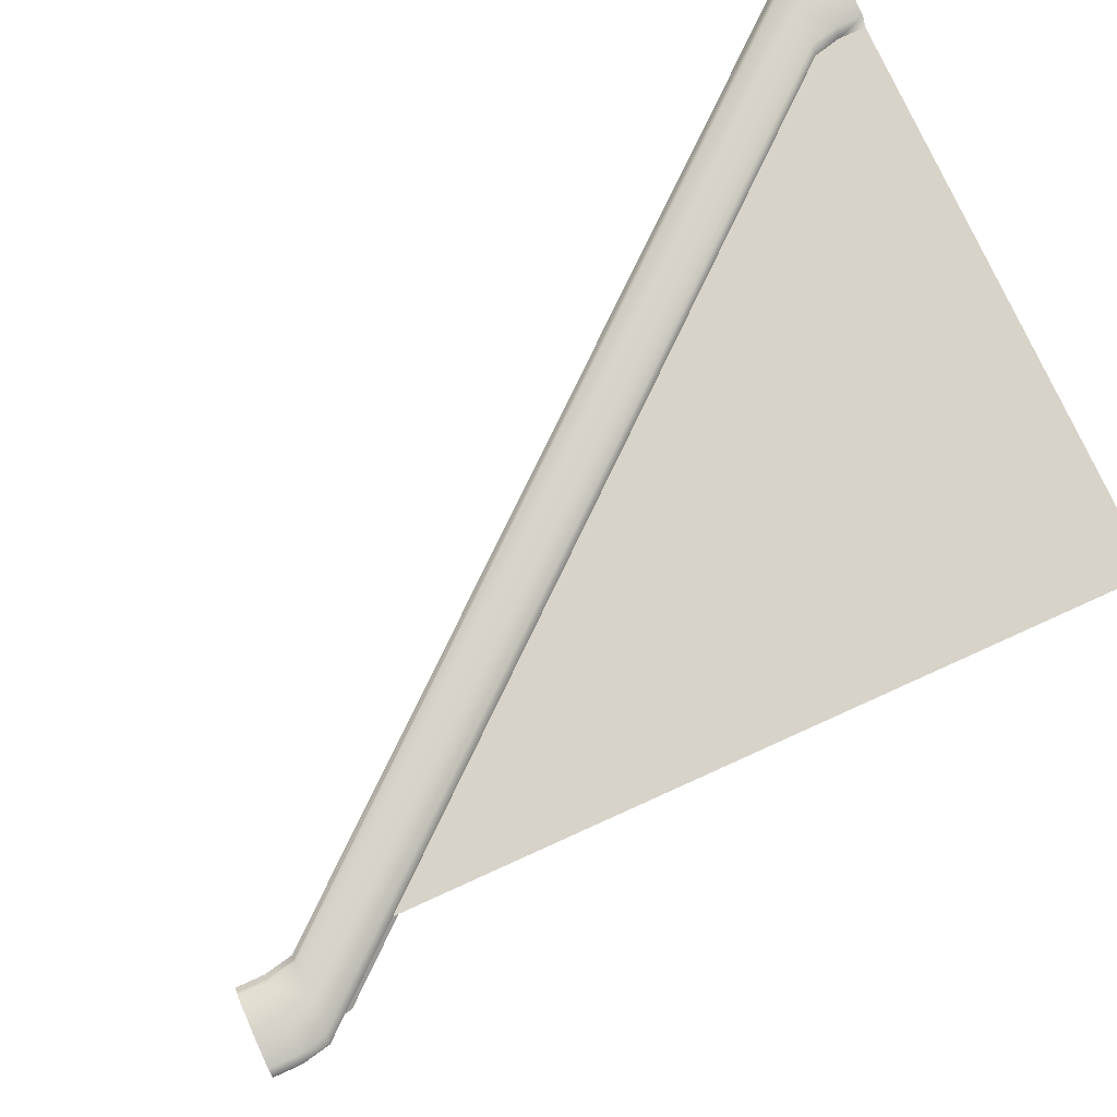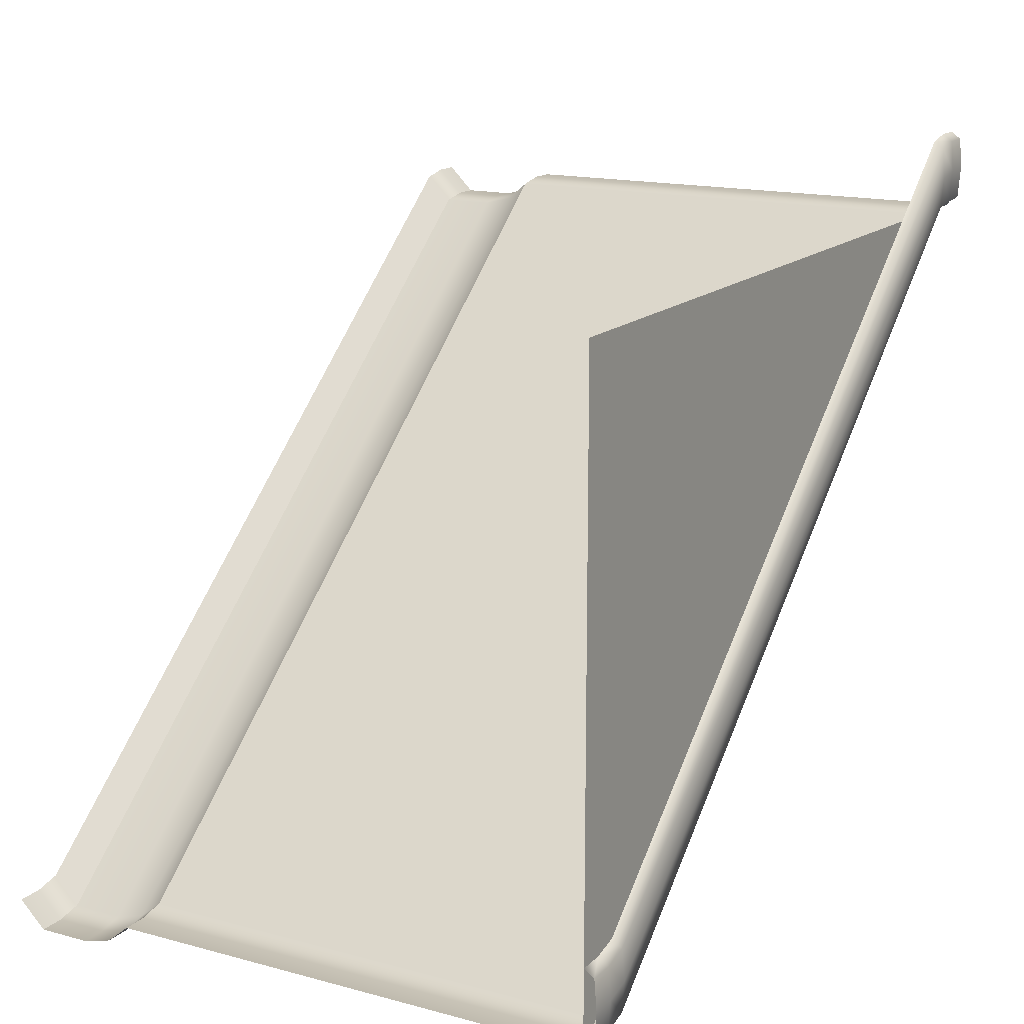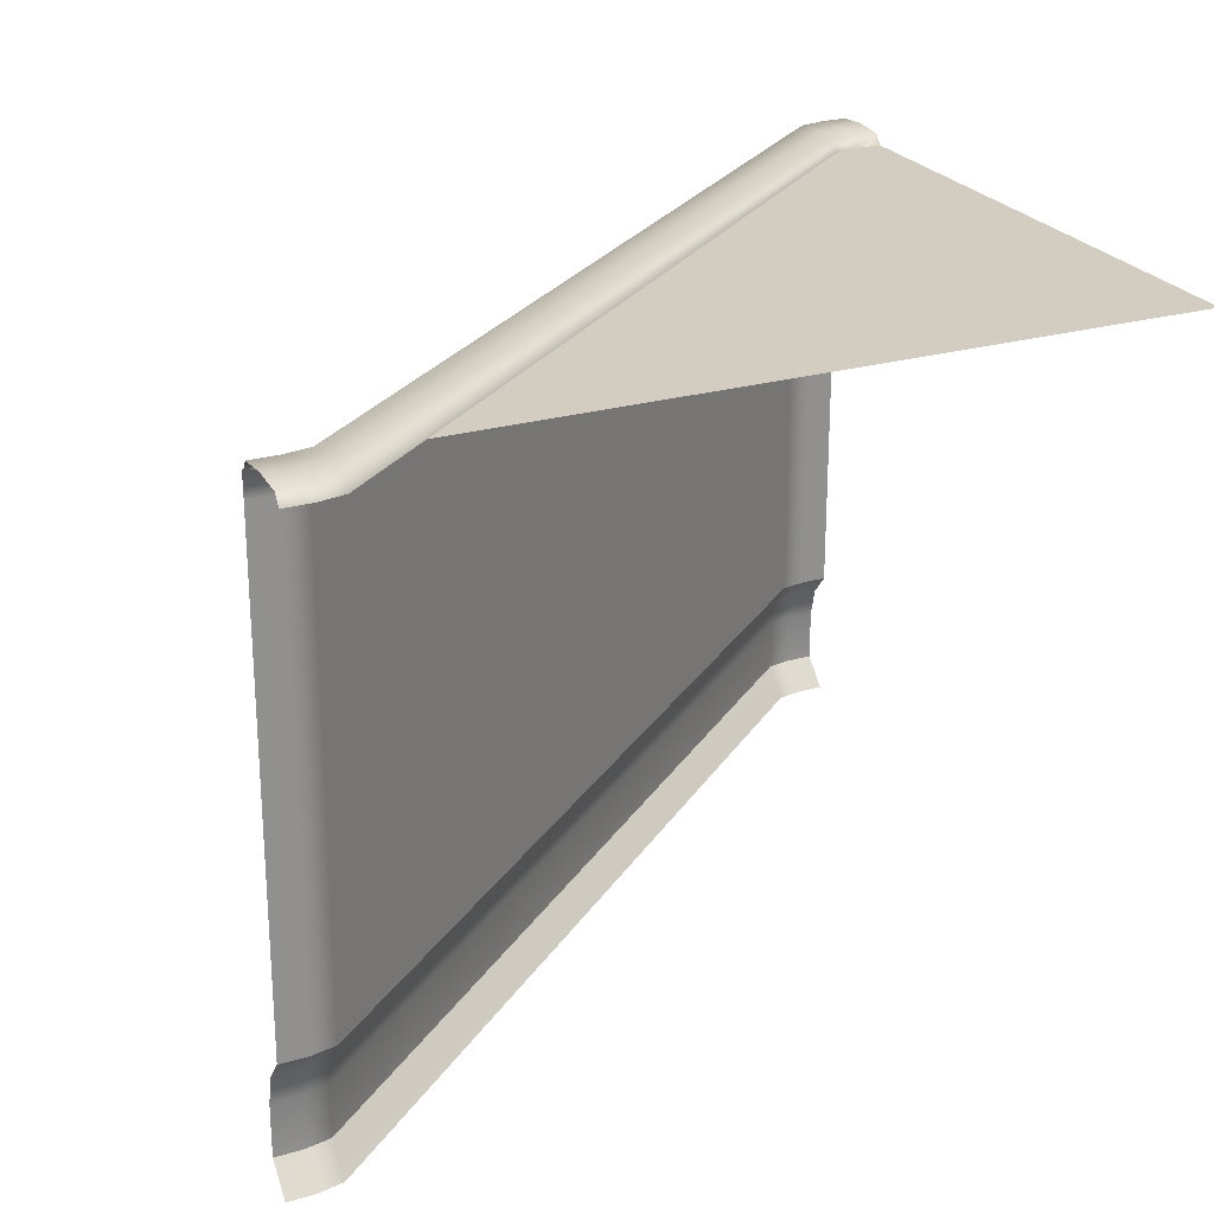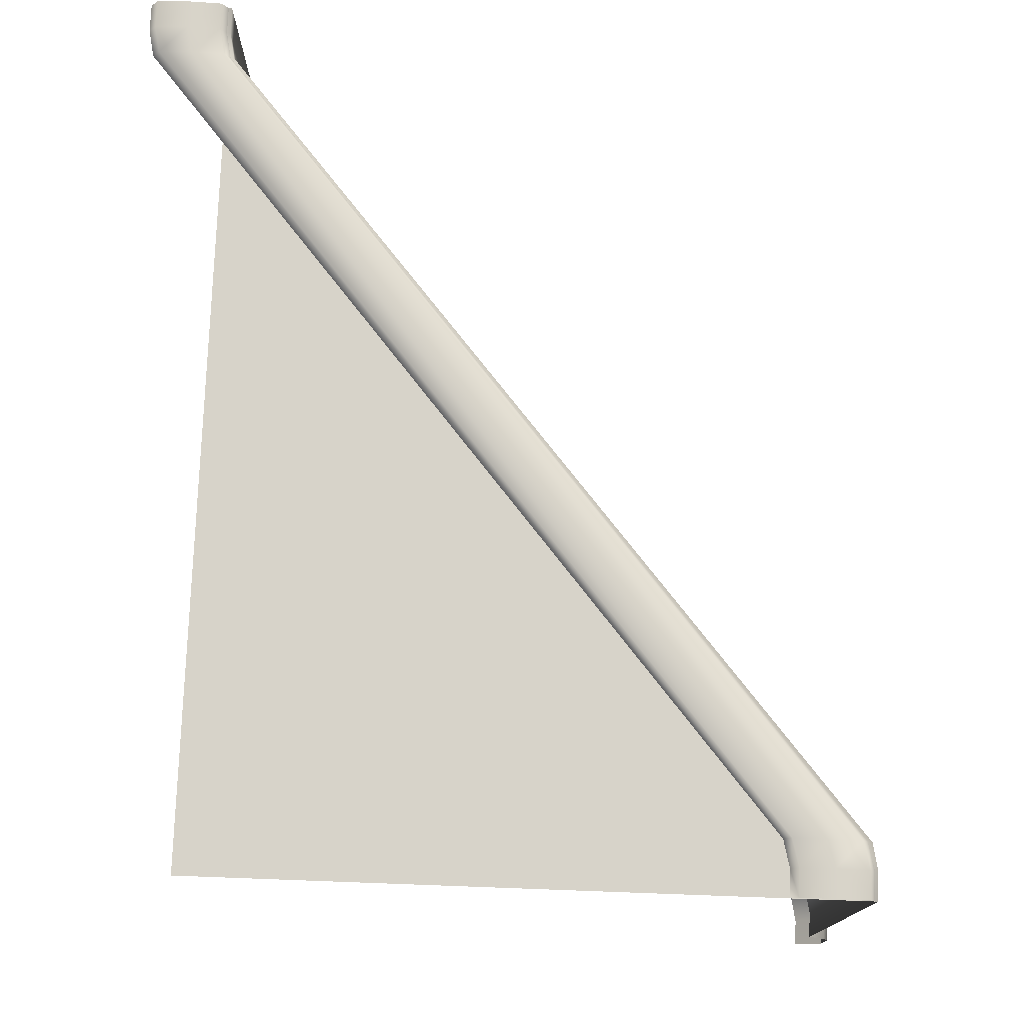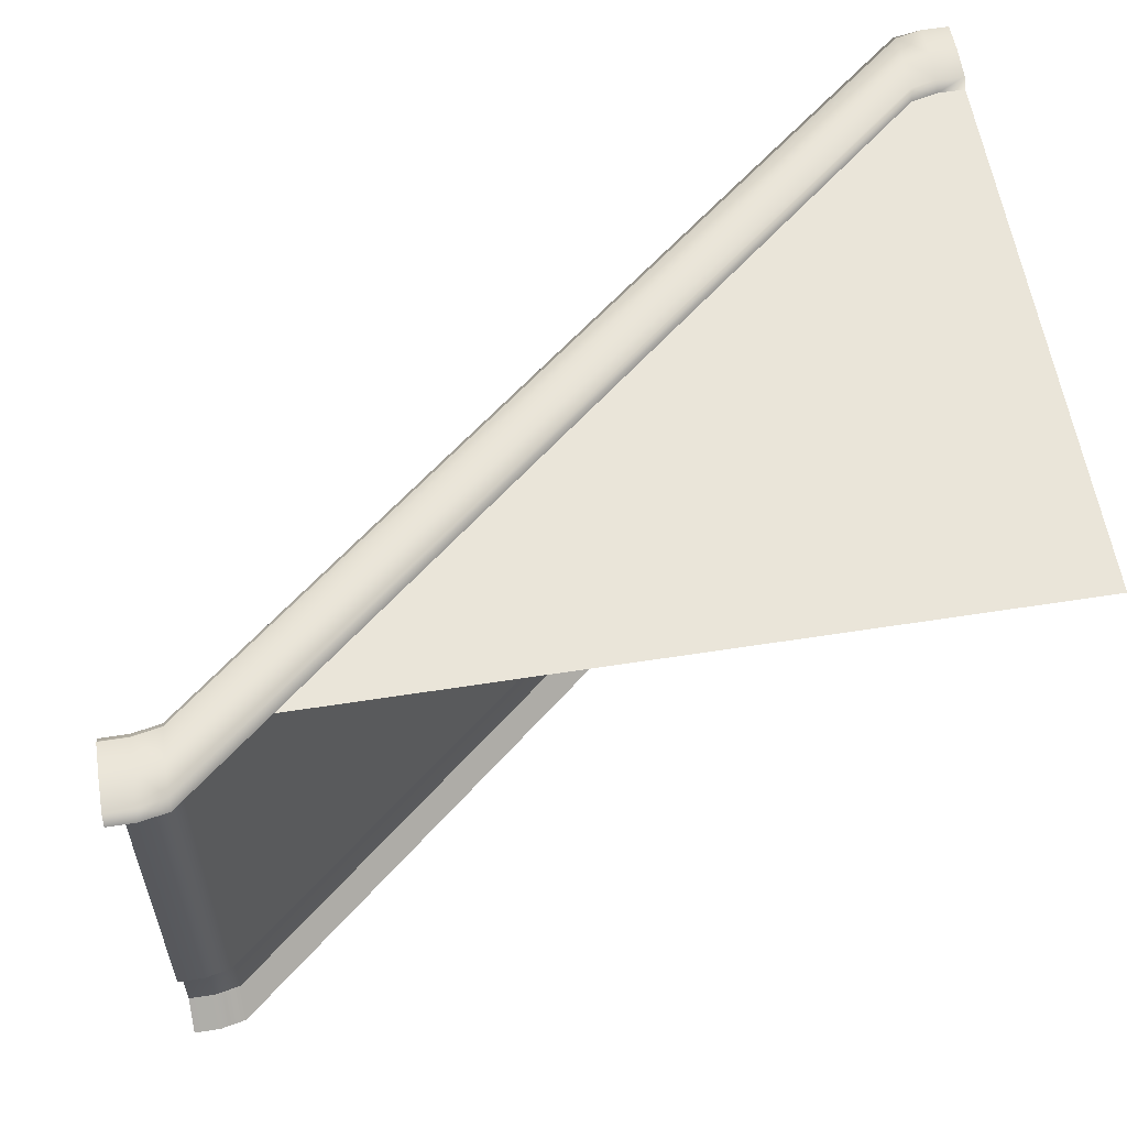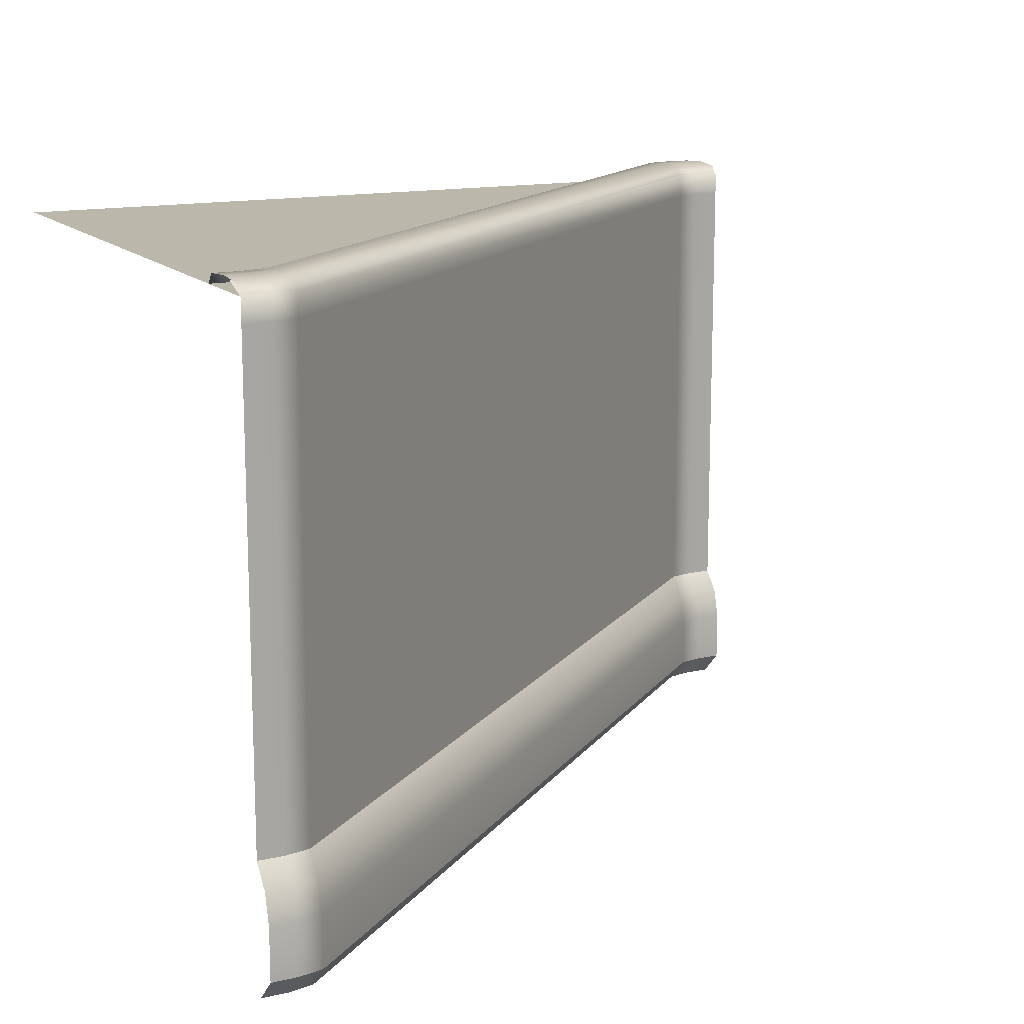
<metadata>
{"format":"obj","ext":"obj","renderer":"f3d","projection":"perspective","resolution":1024,"background":"white","views":[{"elev":76.1,"azim":-24.4,"up":"+Y"},{"elev":15.6,"azim":119.5,"up":"+Z"},{"elev":24.7,"azim":-25.2,"up":"+Y"},{"elev":76.2,"azim":92.1,"up":"+Y"},{"elev":58.4,"azim":-9.2,"up":"+Y"},{"elev":14.3,"azim":153.5,"up":"+Y"}]}
</metadata>
<code>
g wall_y6_A_angled1
v -7.75 6 6.75
v -8 6 6.75
v -8 6.097 6.681
v -7.75 6.097 6.681
v -7.5 6 6.7
v -8 6.121 6.382
v -7.5 6.097 6.631
v -0.5 6 0.8106
v -7.75 6.121 6.382
v -8 6.097 6.083
v -0.5 6.097 0.7419
v -0.25 6 0.75
v -7.75 6.097 6.083
v -8 6 6.023
v -7.75 6 6.023
v -7.5 6.121 6.332
v -7.5 6.097 6.033
v -7.5 6 5.973
v -0.5 6 0.08352
v -0.5 6.121 0.4428
v -0.25 6.097 0.6814
v -0.5 6.097 0.1437
v -0 6.097 0.6814
v -0 6 0.75
v -0 6.121 0.3823
v -0.25 6.121 0.3823
v -0 6.097 0.08319
v -0.25 6.097 0.08319
v -0.25 6 0.02295
v -0 6 0.02295
v -0 0.25 -0.25
v -0.2507 3.553e-15 -3.815e-06
v -0 3.553e-15 -3.815e-06
v -0.2484 0.25 -0.25
v -0.4996 3.553e-15 0.05127
v -0.4959 0.25 -0.2008
v -7.504 0.25 5.701
v -7.5 0 5.949
v -7.749 0 6
v -7.752 0.25 5.75
v -8.002 0.25 5.75
v -7.999 0 6
v -0 0.75 -0.25
v -0.2484 0.25 -0.25
v -0 0.25 -0.25
v -0.2491 0.75 -0.25
v -0 1.037 -0.1766
v -0.4959 0.25 -0.2008
v -0.2488 1.037 -0.1766
v -0 1.25 -3.815e-06
v -0.2485 1.25 -3.815e-06
v -0.4953 0.75 -0.2012
v -0.4962 1.037 -0.1273
v -0.4958 1.25 0.04909
v -7.504 1.25 5.951
v -7.505 0.75 5.701
v -7.504 0.25 5.701
v -7.752 0.25 5.75
v -7.504 1.037 5.774
v -7.751 0.75 5.75
v -7.751 1.037 5.823
v -7.751 1.25 6
v -8.001 1.25 6
v -8.001 1.037 5.823
v -8.001 0.75 5.75
v -8.002 0.25 5.75
v -0 2.388 -3.815e-06
v -0.2485 1.25 -3.815e-06
v -0 1.25 -3.815e-06
v -0.2492 2.388 -3.815e-06
v -0.4958 1.25 0.04909
v -0.4952 2.388 0.04876
v -7.505 2.388 5.951
v -7.504 1.25 5.951
v -7.751 1.25 6
v -7.751 2.388 6
v -8.001 2.388 6
v -8.001 1.25 6
v -0 5.781 -3.815e-06
v -0.2492 2.388 -3.815e-06
v -0 2.388 -3.815e-06
v -0.2492 5.781 -3.815e-06
v -0.4952 2.388 0.04876
v -0.4952 5.781 0.04876
v -7.505 2.388 5.951
v -7.505 5.781 5.951
v -7.751 2.388 6
v -7.751 5.781 6
v -8.001 5.781 6
v -8.001 2.388 6
v -0 6 -3.815e-06
v -0.2492 5.781 -3.815e-06
v -0 5.781 -3.815e-06
v -0.2475 6 -3.815e-06
v -0 6.097 0.25
v -0.4952 5.781 0.04876
v -0.2525 6.097 0.25
v -0.4967 6 0.04961
v -7.505 5.781 5.951
v -0.5048 6.097 0.3043
v -7.503 6 5.95
v -7.495 6.097 6.196
v -7.751 5.781 6
v -7.753 6 6
v -7.747 6.097 6.25
v -7.998 6.097 6.25
v -8.002 6 6
v -8.001 5.781 6
v -2 6 6
v -0 6 4
v -0 6 6
v -2 6 4
v -4 6 6
v -0 6 2
v -4 6 4
v -6 6 6
v -2 6 2
v -0 6 0
v -2.167 6 1.857
v -4.333 6 3.714
v -6 6 5.143
v -7 6 6
g wall_y6_A_angled1_0
f 3 2 1
f 4 3 1
f 4 1 5
f 6 3 4
f 7 4 5
f 5 8 7
f 9 6 4
f 9 4 7
f 10 6 9
f 8 11 7
f 11 8 12
f 13 10 9
f 14 10 13
f 15 14 13
f 16 9 7
f 13 9 16
f 7 11 16
f 15 13 17
f 17 13 16
f 18 15 17
f 18 17 19
f 11 20 16
f 16 20 17
f 21 11 12
f 20 11 21
f 17 22 19
f 20 22 17
f 21 12 23
f 12 24 23
f 21 23 25
f 26 20 21
f 26 21 25
f 22 20 26
f 26 25 27
f 19 22 28
f 28 22 26
f 28 26 27
f 29 19 28
f 28 27 30
f 29 28 30
f 33 32 31
f 32 34 31
f 34 32 35
f 36 34 35
f 37 36 35
f 38 37 35
f 37 38 39
f 40 37 39
f 41 40 39
f 42 41 39
f 45 44 43
f 44 46 43
f 43 46 47
f 46 44 48
f 46 49 47
f 47 49 50
f 49 51 50
f 52 46 48
f 49 46 52
f 51 49 53
f 53 49 52
f 54 51 53
f 55 54 53
f 56 52 48
f 57 56 48
f 56 57 58
f 59 53 52
f 59 55 53
f 56 59 52
f 60 56 58
f 59 56 60
f 55 59 61
f 61 59 60
f 62 55 61
f 63 62 61
f 64 63 61
f 64 61 60
f 65 64 60
f 65 60 58
f 66 65 58
f 69 68 67
f 68 70 67
f 70 68 71
f 72 70 71
f 73 72 71
f 74 73 71
f 73 74 75
f 76 73 75
f 77 76 75
f 78 77 75
f 81 80 79
f 80 82 79
f 82 80 83
f 84 82 83
f 84 83 85
f 86 84 85
f 86 85 87
f 88 86 87
f 88 87 89
f 87 90 89
f 93 92 91
f 92 94 91
f 91 94 95
f 94 92 96
f 94 97 95
f 98 94 96
f 97 94 98
f 98 96 99
f 100 97 98
f 101 98 99
f 100 98 101
f 102 100 101
f 101 99 103
f 102 101 104
f 104 101 103
f 105 102 104
f 105 104 106
f 104 107 106
f 104 103 107
f 103 108 107
g wall_y6_A_angled1_1
f 111 110 109
f 110 112 109
f 109 112 113
f 110 114 112
f 112 115 113
f 113 115 116
f 114 117 112
f 112 117 115
f 114 118 117
f 118 119 117
f 117 119 115
f 119 120 115
f 115 120 116
f 120 121 116
f 122 116 121

</code>
